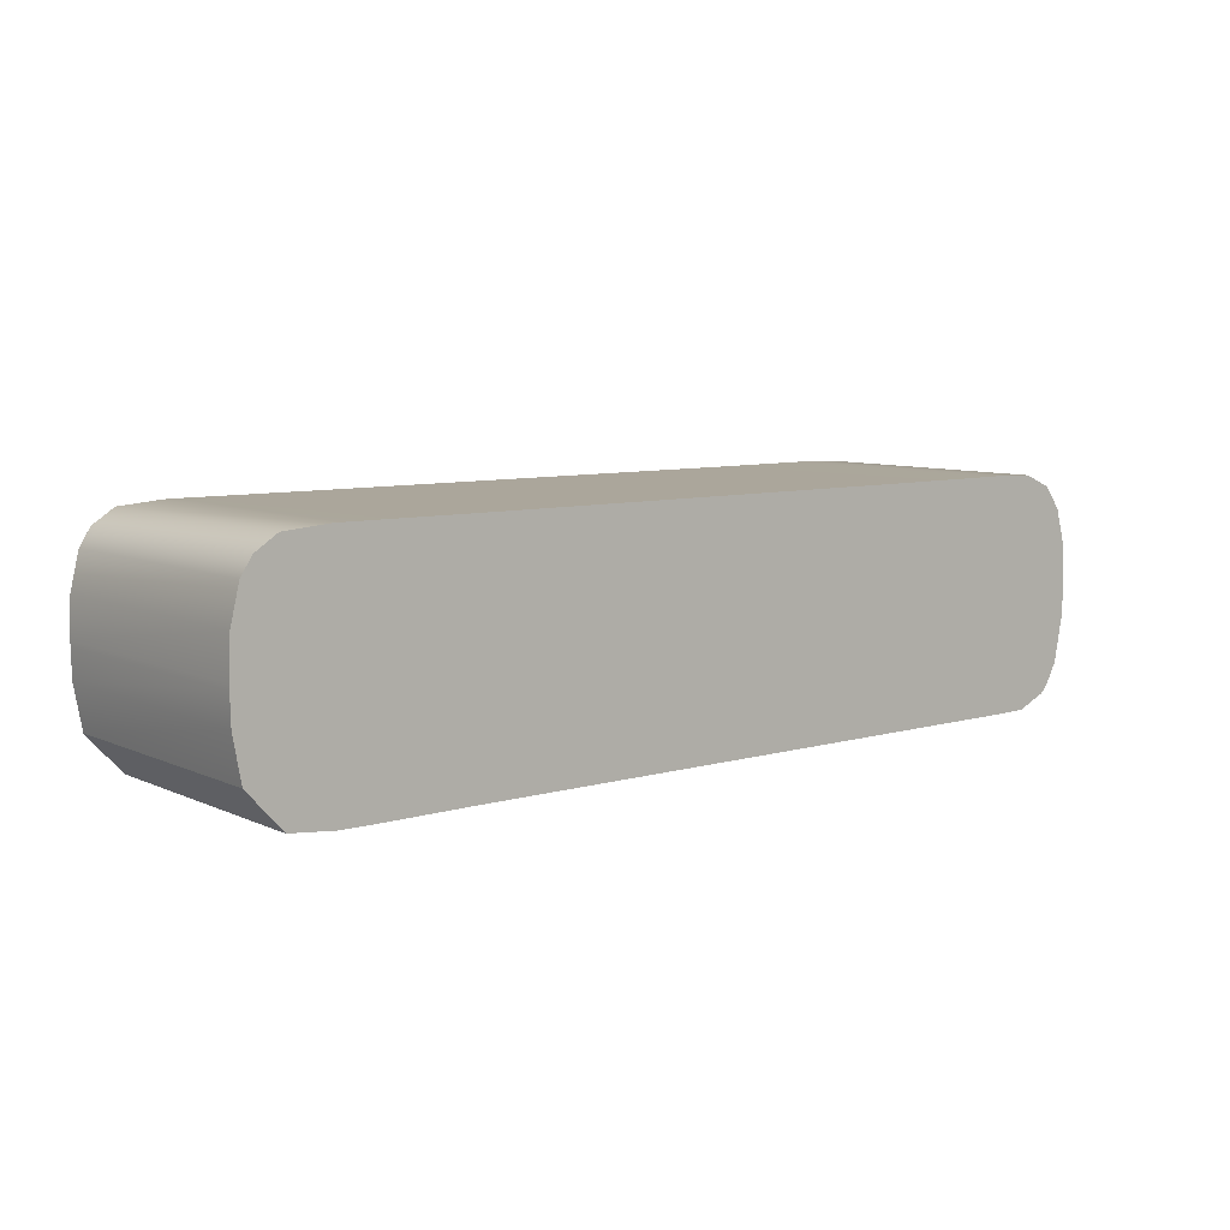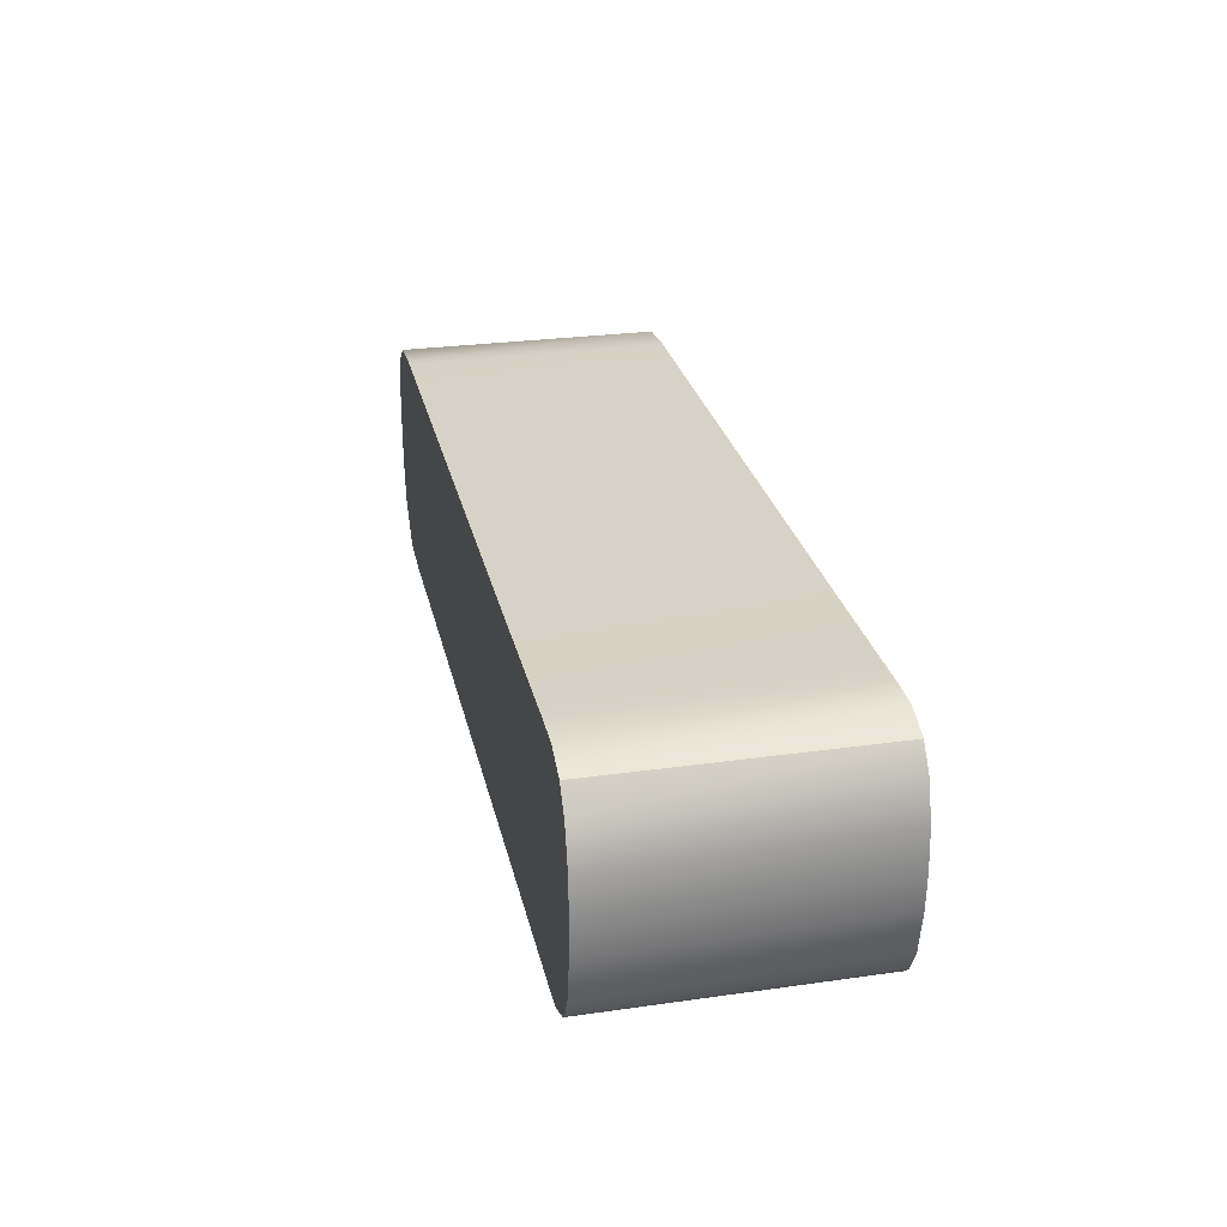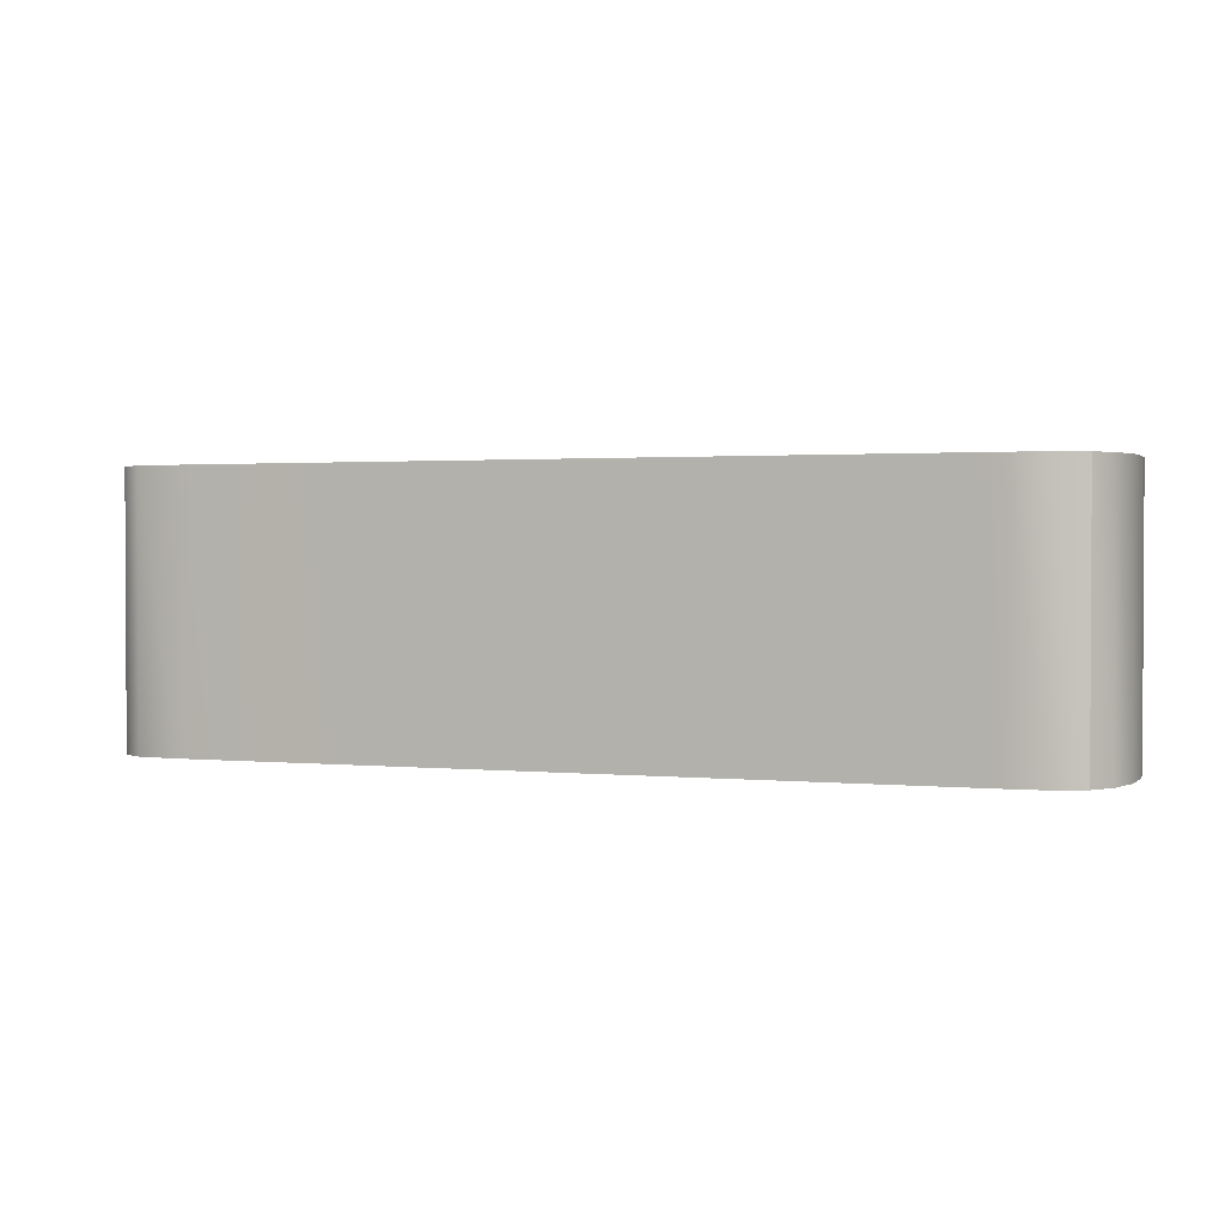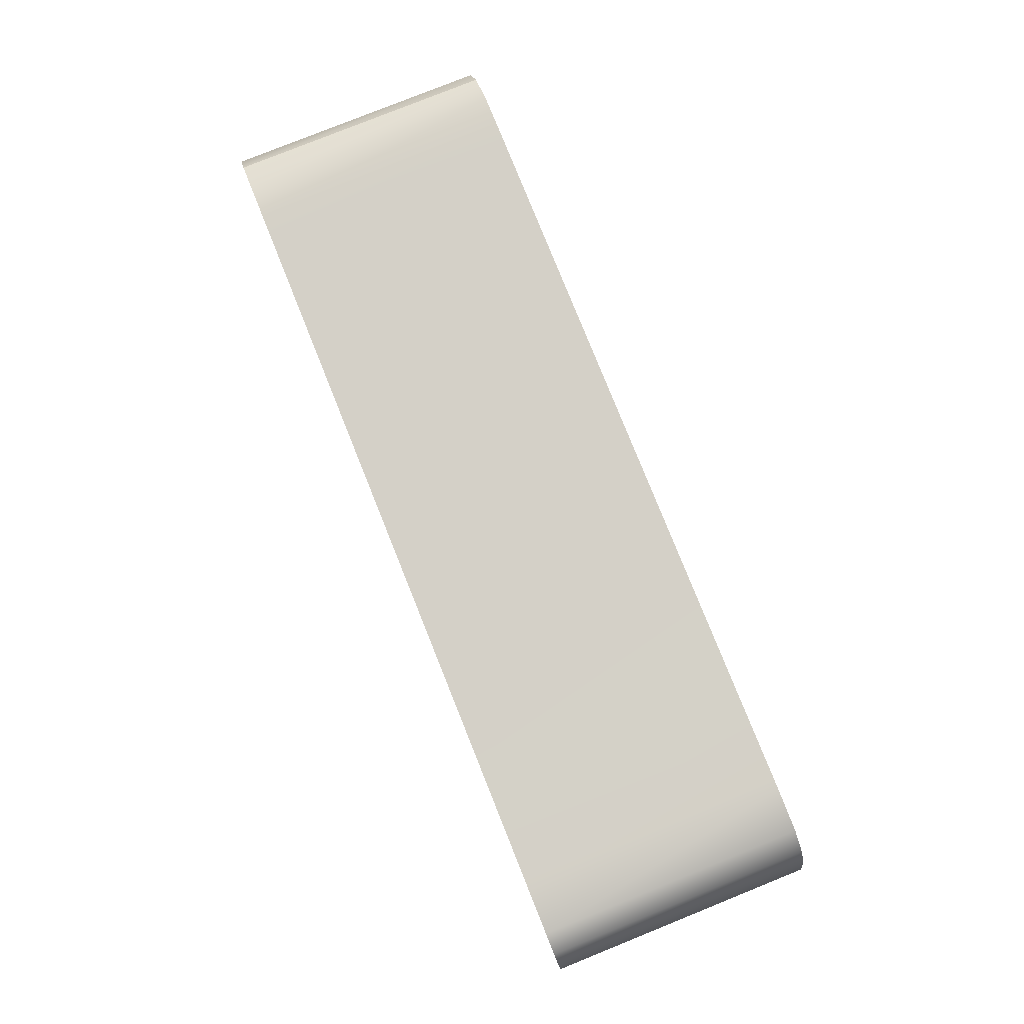
<metadata>
{"format":"obj","ext":"obj","renderer":"f3d","projection":"perspective","resolution":1024,"background":"white","views":[{"elev":8.0,"azim":141.1,"up":"+Y"},{"elev":27.2,"azim":-102.3,"up":"+Y"},{"elev":1.6,"azim":-160.5,"up":"+Z"},{"elev":79.9,"azim":68.1,"up":"+Y"}]}
</metadata>
<code>
v 0.4004 0.00018 -0.1149
v -0.32 0.1005 -0.1149
v 0.3153 0.1005 -0.1149
v 0.4004 0.004516 -0.1149
v 0.2581 0.1003 -0.1149
v -0.3212 -0.09982 -0.1149
v -0.4004 0.005651 -0.1149
v -0.3357 -0.09971 -0.1149
v 0.2115 -0.09989 -0.1149
v 0.2998 -0.1005 -0.1149
v 4.3e-05 0.1002 -0.1149
v 4.3e-05 -0.09982 -0.1149
v -0.2001 0.1002 -0.1149
v -0.2001 -0.09982 -0.1149
v -0.3988 -0.02499 -0.1149
v -0.2001 -0.02499 -0.1149
v -0.3002 -0.09984 -0.1149
v -0.3002 -0.02499 -0.1149
v -0.3916 -0.06277 -0.1149
v -0.3002 -0.06275 -0.1149
v -0.3503 -0.0991 -0.1149
v -0.3503 -0.06275 -0.1149
v -0.3816 -0.08165 -0.1149
v -0.3503 -0.08163 -0.1149
v -0.3753 -0.08819 -0.1149
v -0.3753 -0.08163 -0.1149
v -0.3753 -0.06275 -0.1149
v -0.3503 -0.02499 -0.1149
v -0.3002 0.1004 -0.1149
v -0.3983 0.0378 -0.1149
v -0.3002 0.03778 -0.1149
v -0.3503 0.03778 -0.1149
v -0.3503 0.09949 -0.1149
v -0.3896 0.06907 -0.1149
v -0.3503 0.06917 -0.1149
v -0.3753 0.03778 -0.1149
v -0.3753 0.06917 -0.1149
v -0.3752 0.08871 -0.1149
v 4.3e-05 -0.02499 -0.1149
v -0.1001 -0.09982 -0.1149
v -0.1001 -0.02499 -0.1149
v -0.1001 0.1002 -0.1149
v 0.2002 0.1002 -0.1149
v 0.2002 -0.09987 -0.1149
v 0.2002 -0.02499 -0.1149
v 0.1001 -0.09982 -0.1149
v 0.1001 -0.02499 -0.1149
v 0.1001 0.1002 -0.1149
v 0.3998 -0.025 -0.1149
v 0.325 -0.1003 -0.1149
v 0.325 -0.02499 -0.1149
v 0.3929 -0.0628 -0.1149
v 0.325 -0.06275 -0.1149
v 0.3627 -0.09644 -0.1149
v 0.3627 -0.06275 -0.1149
v 0.3627 -0.02499 -0.1149
v 0.325 0.1003 -0.1149
v 0.3991 0.0378 -0.1149
v 0.325 0.03778 -0.1149
v 0.3627 0.03778 -0.1149
v 0.3627 0.09715 -0.1149
v 0.3915 0.06936 -0.1149
v 0.3627 0.06917 -0.1149
v 0.3816 0.06917 -0.1149
v 0.3816 0.03778 -0.1149
v 0.3819 0.08453 -0.1149
v 0.3915 0.06936 0.1149
v 0.3819 0.08453 0.1149
v 0.3816 0.06917 0.1149
v 4.3e-05 0.1002 0.1149
v -0.1001 0.1002 0.1149
v -0.1001 -0.02499 0.1149
v 4.3e-05 -0.02499 0.1149
v -0.2001 0.1002 0.1149
v -0.3002 0.1004 0.1149
v -0.3002 0.03778 0.1149
v -0.3002 -0.02499 0.1149
v -0.2001 -0.02499 0.1149
v -0.3002 -0.09984 0.1149
v -0.2001 -0.09982 0.1149
v -0.3002 -0.06275 0.1149
v -0.3503 -0.06275 0.1149
v -0.3503 -0.02499 0.1149
v -0.3503 -0.0991 0.1149
v -0.3357 -0.09971 0.1149
v -0.3212 -0.09982 0.1149
v -0.3503 -0.08163 0.1149
v -0.3753 -0.08163 0.1149
v -0.3753 -0.06275 0.1149
v -0.3753 -0.08819 0.1149
v -0.3816 -0.08165 0.1149
v -0.3916 -0.06277 0.1149
v -0.3988 -0.02499 0.1149
v -0.32 0.1005 0.1149
v -0.3503 0.09949 0.1149
v -0.3503 0.06917 0.1149
v -0.3503 0.03778 0.1149
v -0.3983 0.0378 0.1149
v -0.4004 0.005651 0.1149
v -0.3753 0.03778 0.1149
v -0.3752 0.08871 0.1149
v -0.3753 0.06917 0.1149
v -0.3896 0.06907 0.1149
v -0.1001 -0.09982 0.1149
v 4.3e-05 -0.09982 0.1149
v 0.2002 0.1002 0.1149
v 0.1001 0.1002 0.1149
v 0.1001 -0.02499 0.1149
v 0.2002 -0.02499 0.1149
v 0.1001 -0.09982 0.1149
v 0.2002 -0.09987 0.1149
v 0.3929 -0.0628 0.1149
v 0.3998 -0.025 0.1149
v 0.3627 -0.02499 0.1149
v 0.3627 -0.06275 0.1149
v 0.2115 -0.09989 0.1149
v 0.2998 -0.1005 0.1149
v 0.325 -0.1003 0.1149
v 0.325 -0.06275 0.1149
v 0.325 -0.02499 0.1149
v 0.3627 -0.09644 0.1149
v 0.325 0.1003 0.1149
v 0.3153 0.1005 0.1149
v 0.2581 0.1003 0.1149
v 0.325 0.03778 0.1149
v 0.4004 0.00018 0.1149
v 0.4004 0.004516 0.1149
v 0.3991 0.0378 0.1149
v 0.3816 0.03778 0.1149
v 0.3627 0.03778 0.1149
v 0.3627 0.09715 0.1149
v 0.3627 0.06917 0.1149
f 67 68 69
f 70 71 73
f 73 71 72
f 75 76 74
f 74 76 78
f 76 77 78
f 79 80 81
f 80 78 81
f 78 77 81
f 82 81 83
f 83 81 77
f 79 81 86
f 81 82 86
f 82 87 86
f 86 87 85
f 84 85 87
f 88 87 89
f 89 87 82
f 84 87 90
f 90 87 88
f 91 90 88
f 92 91 89
f 89 91 88
f 93 92 83
f 92 89 83
f 89 82 83
f 97 76 96
f 76 75 96
f 75 94 96
f 94 95 96
f 83 77 97
f 97 77 76
f 83 97 93
f 93 97 99
f 97 100 99
f 98 99 100
f 95 101 96
f 96 101 102
f 100 97 102
f 102 97 96
f 98 100 103
f 103 100 102
f 101 103 102
f 104 105 72
f 72 105 73
f 78 80 72
f 72 80 104
f 71 74 72
f 72 74 78
f 106 107 109
f 109 107 108
f 110 111 108
f 108 111 109
f 73 105 108
f 108 105 110
f 107 70 108
f 108 70 73
f 113 114 112
f 112 114 115
f 109 111 120
f 111 116 120
f 120 116 119
f 118 119 117
f 116 117 119
f 121 112 115
f 118 121 119
f 119 121 115
f 114 120 115
f 115 120 119
f 109 120 106
f 106 120 124
f 120 125 124
f 122 123 125
f 123 124 125
f 130 114 129
f 114 113 129
f 113 126 129
f 126 127 129
f 127 128 129
f 130 125 114
f 114 125 120
f 122 125 131
f 131 125 132
f 125 130 132
f 128 67 129
f 129 67 69
f 69 132 129
f 129 132 130
f 131 132 68
f 68 132 69
f 62 64 66
f 11 39 42
f 42 39 41
f 16 18 13
f 18 31 13
f 13 31 29
f 17 20 14
f 14 20 16
f 20 18 16
f 22 28 20
f 20 28 18
f 22 20 24
f 20 17 24
f 17 6 24
f 6 8 24
f 21 24 8
f 26 27 24
f 24 27 22
f 26 24 25
f 25 24 21
f 23 26 25
f 19 27 23
f 23 27 26
f 15 28 19
f 19 28 27
f 28 22 27
f 31 32 29
f 32 35 29
f 29 35 2
f 35 33 2
f 28 32 18
f 18 32 31
f 32 28 36
f 28 15 36
f 15 7 36
f 30 36 7
f 33 35 38
f 38 35 37
f 36 37 32
f 32 37 35
f 37 36 34
f 34 36 30
f 38 37 34
f 40 41 12
f 12 41 39
f 16 41 14
f 14 41 40
f 42 41 13
f 13 41 16
f 43 45 48
f 48 45 47
f 46 47 44
f 44 47 45
f 39 47 12
f 12 47 46
f 48 47 11
f 11 47 39
f 55 56 52
f 52 56 49
f 45 51 44
f 44 51 9
f 51 53 9
f 50 10 53
f 53 10 9
f 54 55 52
f 50 53 54
f 54 53 55
f 56 55 51
f 51 55 53
f 51 45 59
f 45 43 59
f 43 5 59
f 57 59 3
f 59 5 3
f 60 65 56
f 56 65 49
f 49 65 1
f 1 65 4
f 65 58 4
f 60 56 59
f 59 56 51
f 57 61 59
f 61 63 59
f 63 60 59
f 58 65 62
f 62 65 64
f 64 65 63
f 63 65 60
f 64 63 66
f 66 63 61
f 62 66 67
f 67 66 68
f 11 42 70
f 70 42 71
f 13 29 74
f 74 29 75
f 17 14 79
f 79 14 80
f 21 8 84
f 84 8 85
f 8 6 85
f 85 6 86
f 6 17 86
f 86 17 79
f 25 21 90
f 90 21 84
f 23 25 91
f 91 25 90
f 19 23 92
f 92 23 91
f 15 19 93
f 93 19 92
f 29 2 75
f 75 2 94
f 2 33 94
f 94 33 95
f 30 7 98
f 98 7 99
f 7 15 99
f 99 15 93
f 33 38 95
f 95 38 101
f 34 30 103
f 103 30 98
f 38 34 101
f 101 34 103
f 40 12 104
f 104 12 105
f 14 40 80
f 80 40 104
f 42 13 71
f 71 13 74
f 43 48 106
f 106 48 107
f 46 44 110
f 110 44 111
f 12 46 105
f 105 46 110
f 48 11 107
f 107 11 70
f 52 49 112
f 112 49 113
f 44 9 111
f 111 9 116
f 9 10 116
f 116 10 117
f 10 50 117
f 117 50 118
f 54 52 121
f 121 52 112
f 50 54 118
f 118 54 121
f 57 3 122
f 122 3 123
f 3 5 123
f 123 5 124
f 5 43 124
f 124 43 106
f 1 4 126
f 126 4 127
f 4 58 127
f 127 58 128
f 49 1 113
f 113 1 126
f 61 57 131
f 131 57 122
f 58 62 128
f 128 62 67
f 66 61 68
f 68 61 131
v 0.4004 0.00018 -0.1149
v -0.32 0.1005 -0.1149
v 0.3153 0.1005 -0.1149
v 0.4004 0.004516 -0.1149
v 0.2581 0.1003 -0.1149
v -0.3212 -0.09982 -0.1149
v -0.4004 0.005651 -0.1149
v -0.3357 -0.09971 -0.1149
v 0.2115 -0.09989 -0.1149
v 0.2998 -0.1005 -0.1149
v 4.3e-05 0.1002 -0.1149
v 4.3e-05 -0.09982 -0.1149
v -0.2001 0.1002 -0.1149
v -0.2001 -0.09982 -0.1149
v -0.3988 -0.02499 -0.1149
v -0.2001 -0.02499 -0.1149
v -0.3002 -0.09984 -0.1149
v -0.3002 -0.02499 -0.1149
v -0.3916 -0.06277 -0.1149
v -0.3002 -0.06275 -0.1149
v -0.3503 -0.0991 -0.1149
v -0.3503 -0.06275 -0.1149
v -0.3816 -0.08165 -0.1149
v -0.3503 -0.08163 -0.1149
v -0.3753 -0.08819 -0.1149
v -0.3753 -0.08163 -0.1149
v -0.3753 -0.06275 -0.1149
v -0.3503 -0.02499 -0.1149
v -0.3002 0.1004 -0.1149
v -0.3983 0.0378 -0.1149
v -0.3002 0.03778 -0.1149
v -0.3503 0.03778 -0.1149
v -0.3503 0.09949 -0.1149
v -0.3896 0.06907 -0.1149
v -0.3503 0.06917 -0.1149
v -0.3753 0.03778 -0.1149
v -0.3753 0.06917 -0.1149
v -0.3752 0.08871 -0.1149
v 4.3e-05 -0.02499 -0.1149
v -0.1001 -0.09982 -0.1149
v -0.1001 -0.02499 -0.1149
v -0.1001 0.1002 -0.1149
v 0.2002 0.1002 -0.1149
v 0.2002 -0.09987 -0.1149
v 0.2002 -0.02499 -0.1149
v 0.1001 -0.09982 -0.1149
v 0.1001 -0.02499 -0.1149
v 0.1001 0.1002 -0.1149
v 0.3998 -0.025 -0.1149
v 0.325 -0.1003 -0.1149
v 0.325 -0.02499 -0.1149
v 0.3929 -0.0628 -0.1149
v 0.325 -0.06275 -0.1149
v 0.3627 -0.09644 -0.1149
v 0.3627 -0.06275 -0.1149
v 0.3627 -0.02499 -0.1149
v 0.325 0.1003 -0.1149
v 0.3991 0.0378 -0.1149
v 0.325 0.03778 -0.1149
v 0.3627 0.03778 -0.1149
v 0.3627 0.09715 -0.1149
v 0.3915 0.06936 -0.1149
v 0.3627 0.06917 -0.1149
v 0.3816 0.06917 -0.1149
v 0.3816 0.03778 -0.1149
v 0.3819 0.08453 -0.1149
v 0.3915 0.06936 0.1149
v 0.3819 0.08453 0.1149
v 0.3816 0.06917 0.1149
v 4.3e-05 0.1002 0.1149
v -0.1001 0.1002 0.1149
v -0.1001 -0.02499 0.1149
v 4.3e-05 -0.02499 0.1149
v -0.2001 0.1002 0.1149
v -0.3002 0.1004 0.1149
v -0.3002 0.03778 0.1149
v -0.3002 -0.02499 0.1149
v -0.2001 -0.02499 0.1149
v -0.3002 -0.09984 0.1149
v -0.2001 -0.09982 0.1149
v -0.3002 -0.06275 0.1149
v -0.3503 -0.06275 0.1149
v -0.3503 -0.02499 0.1149
v -0.3503 -0.0991 0.1149
v -0.3357 -0.09971 0.1149
v -0.3212 -0.09982 0.1149
v -0.3503 -0.08163 0.1149
v -0.3753 -0.08163 0.1149
v -0.3753 -0.06275 0.1149
v -0.3753 -0.08819 0.1149
v -0.3816 -0.08165 0.1149
v -0.3916 -0.06277 0.1149
v -0.3988 -0.02499 0.1149
v -0.32 0.1005 0.1149
v -0.3503 0.09949 0.1149
v -0.3503 0.06917 0.1149
v -0.3503 0.03778 0.1149
v -0.3983 0.0378 0.1149
v -0.4004 0.005651 0.1149
v -0.3753 0.03778 0.1149
v -0.3752 0.08871 0.1149
v -0.3753 0.06917 0.1149
v -0.3896 0.06907 0.1149
v -0.1001 -0.09982 0.1149
v 4.3e-05 -0.09982 0.1149
v 0.2002 0.1002 0.1149
v 0.1001 0.1002 0.1149
v 0.1001 -0.02499 0.1149
v 0.2002 -0.02499 0.1149
v 0.1001 -0.09982 0.1149
v 0.2002 -0.09987 0.1149
v 0.3929 -0.0628 0.1149
v 0.3998 -0.025 0.1149
v 0.3627 -0.02499 0.1149
v 0.3627 -0.06275 0.1149
v 0.2115 -0.09989 0.1149
v 0.2998 -0.1005 0.1149
v 0.325 -0.1003 0.1149
v 0.325 -0.06275 0.1149
v 0.325 -0.02499 0.1149
v 0.3627 -0.09644 0.1149
v 0.325 0.1003 0.1149
v 0.3153 0.1005 0.1149
v 0.2581 0.1003 0.1149
v 0.325 0.03778 0.1149
v 0.4004 0.00018 0.1149
v 0.4004 0.004516 0.1149
v 0.3991 0.0378 0.1149
v 0.3816 0.03778 0.1149
v 0.3627 0.03778 0.1149
v 0.3627 0.09715 0.1149
v 0.3627 0.06917 0.1149
f 199 200 201
f 202 203 205
f 205 203 204
f 207 208 206
f 206 208 210
f 208 209 210
f 211 212 213
f 212 210 213
f 210 209 213
f 214 213 215
f 215 213 209
f 211 213 218
f 213 214 218
f 214 219 218
f 218 219 217
f 216 217 219
f 220 219 221
f 221 219 214
f 216 219 222
f 222 219 220
f 223 222 220
f 224 223 221
f 221 223 220
f 225 224 215
f 224 221 215
f 221 214 215
f 229 208 228
f 208 207 228
f 207 226 228
f 226 227 228
f 215 209 229
f 229 209 208
f 215 229 225
f 225 229 231
f 229 232 231
f 230 231 232
f 227 233 228
f 228 233 234
f 232 229 234
f 234 229 228
f 230 232 235
f 235 232 234
f 233 235 234
f 236 237 204
f 204 237 205
f 210 212 204
f 204 212 236
f 203 206 204
f 204 206 210
f 238 239 241
f 241 239 240
f 242 243 240
f 240 243 241
f 205 237 240
f 240 237 242
f 239 202 240
f 240 202 205
f 245 246 244
f 244 246 247
f 241 243 252
f 243 248 252
f 252 248 251
f 250 251 249
f 248 249 251
f 253 244 247
f 250 253 251
f 251 253 247
f 246 252 247
f 247 252 251
f 241 252 238
f 238 252 256
f 252 257 256
f 254 255 257
f 255 256 257
f 262 246 261
f 246 245 261
f 245 258 261
f 258 259 261
f 259 260 261
f 262 257 246
f 246 257 252
f 254 257 263
f 263 257 264
f 257 262 264
f 260 199 261
f 261 199 201
f 201 264 261
f 261 264 262
f 263 264 200
f 200 264 201
f 194 196 198
f 143 171 174
f 174 171 173
f 148 150 145
f 150 163 145
f 145 163 161
f 149 152 146
f 146 152 148
f 152 150 148
f 154 160 152
f 152 160 150
f 154 152 156
f 152 149 156
f 149 138 156
f 138 140 156
f 153 156 140
f 158 159 156
f 156 159 154
f 158 156 157
f 157 156 153
f 155 158 157
f 151 159 155
f 155 159 158
f 147 160 151
f 151 160 159
f 160 154 159
f 163 164 161
f 164 167 161
f 161 167 134
f 167 165 134
f 160 164 150
f 150 164 163
f 164 160 168
f 160 147 168
f 147 139 168
f 162 168 139
f 165 167 170
f 170 167 169
f 168 169 164
f 164 169 167
f 169 168 166
f 166 168 162
f 170 169 166
f 172 173 144
f 144 173 171
f 148 173 146
f 146 173 172
f 174 173 145
f 145 173 148
f 175 177 180
f 180 177 179
f 178 179 176
f 176 179 177
f 171 179 144
f 144 179 178
f 180 179 143
f 143 179 171
f 187 188 184
f 184 188 181
f 177 183 176
f 176 183 141
f 183 185 141
f 182 142 185
f 185 142 141
f 186 187 184
f 182 185 186
f 186 185 187
f 188 187 183
f 183 187 185
f 183 177 191
f 177 175 191
f 175 137 191
f 189 191 135
f 191 137 135
f 192 197 188
f 188 197 181
f 181 197 133
f 133 197 136
f 197 190 136
f 192 188 191
f 191 188 183
f 189 193 191
f 193 195 191
f 195 192 191
f 190 197 194
f 194 197 196
f 196 197 195
f 195 197 192
f 196 195 198
f 198 195 193
f 194 198 199
f 199 198 200
f 143 174 202
f 202 174 203
f 145 161 206
f 206 161 207
f 149 146 211
f 211 146 212
f 153 140 216
f 216 140 217
f 140 138 217
f 217 138 218
f 138 149 218
f 218 149 211
f 157 153 222
f 222 153 216
f 155 157 223
f 223 157 222
f 151 155 224
f 224 155 223
f 147 151 225
f 225 151 224
f 161 134 207
f 207 134 226
f 134 165 226
f 226 165 227
f 162 139 230
f 230 139 231
f 139 147 231
f 231 147 225
f 165 170 227
f 227 170 233
f 166 162 235
f 235 162 230
f 170 166 233
f 233 166 235
f 172 144 236
f 236 144 237
f 146 172 212
f 212 172 236
f 174 145 203
f 203 145 206
f 175 180 238
f 238 180 239
f 178 176 242
f 242 176 243
f 144 178 237
f 237 178 242
f 180 143 239
f 239 143 202
f 184 181 244
f 244 181 245
f 176 141 243
f 243 141 248
f 141 142 248
f 248 142 249
f 142 182 249
f 249 182 250
f 186 184 253
f 253 184 244
f 182 186 250
f 250 186 253
f 189 135 254
f 254 135 255
f 135 137 255
f 255 137 256
f 137 175 256
f 256 175 238
f 133 136 258
f 258 136 259
f 136 190 259
f 259 190 260
f 181 133 245
f 245 133 258
f 193 189 263
f 263 189 254
f 190 194 260
f 260 194 199
f 198 193 200
f 200 193 263

</code>
